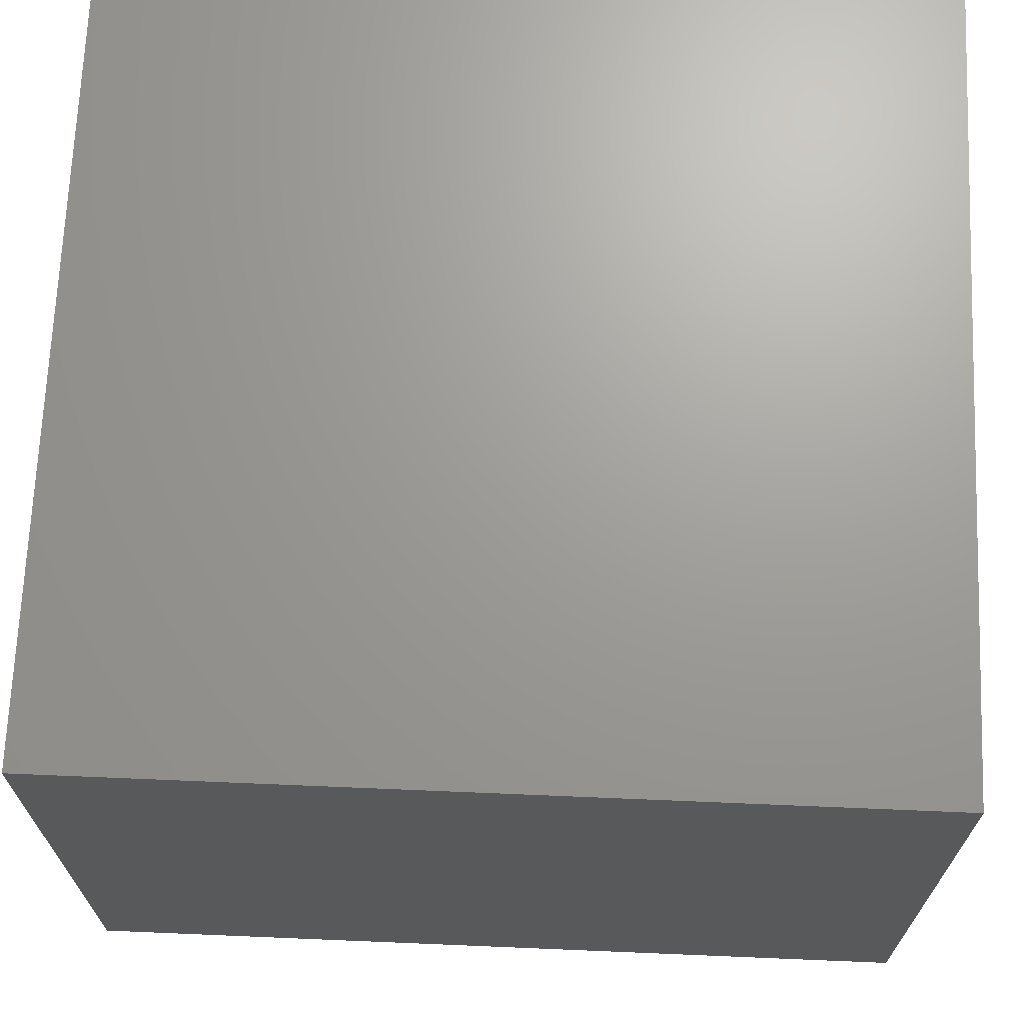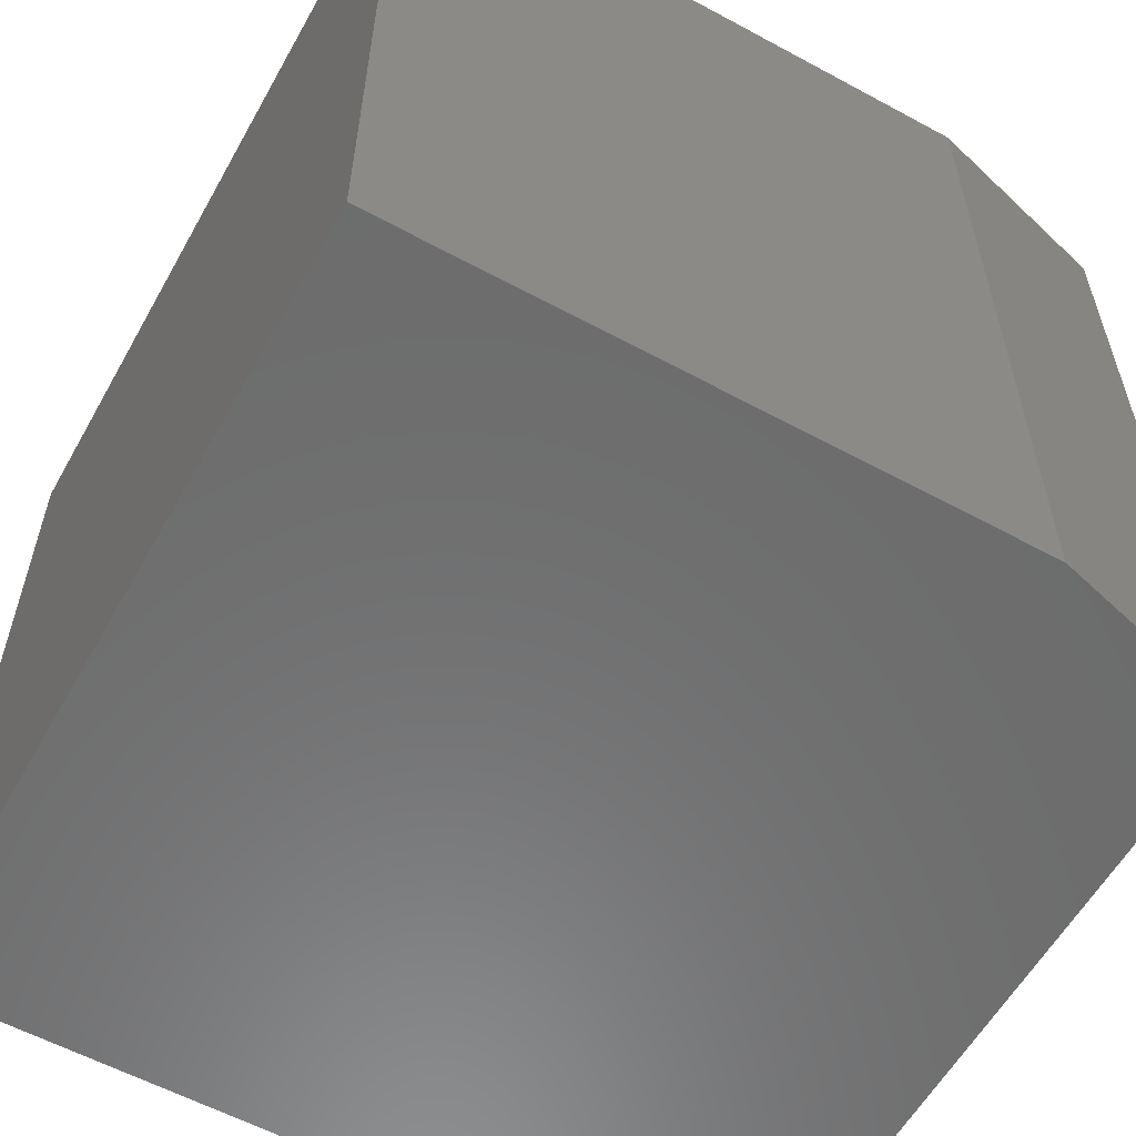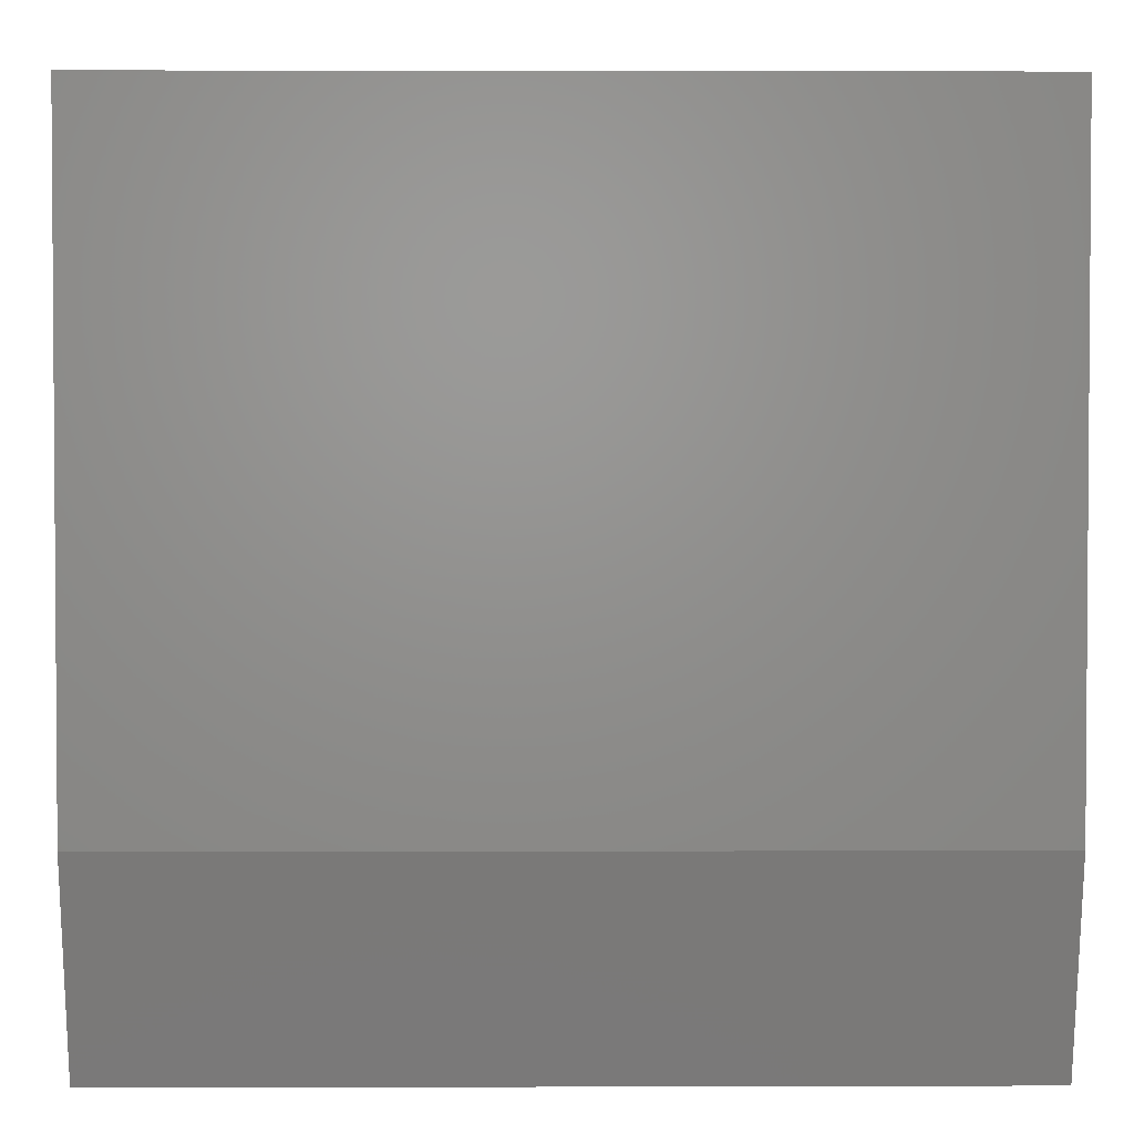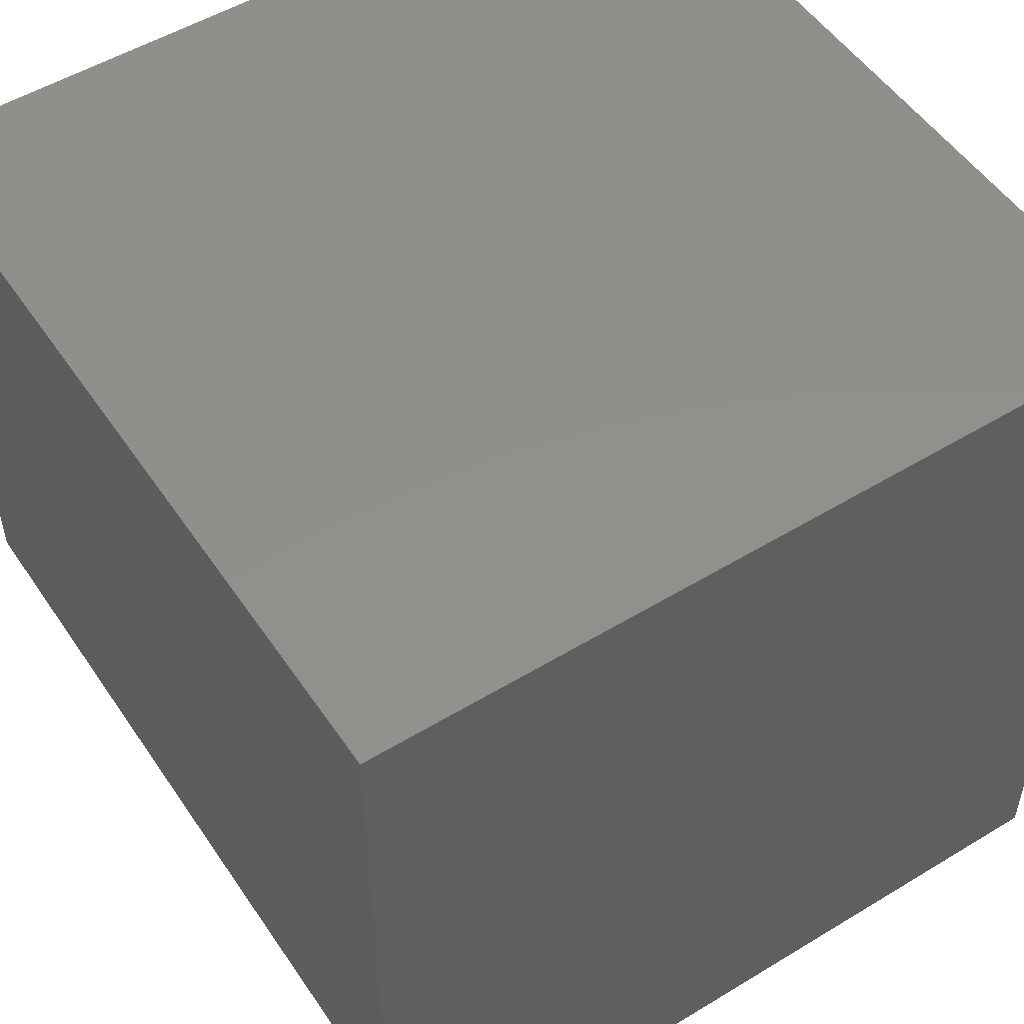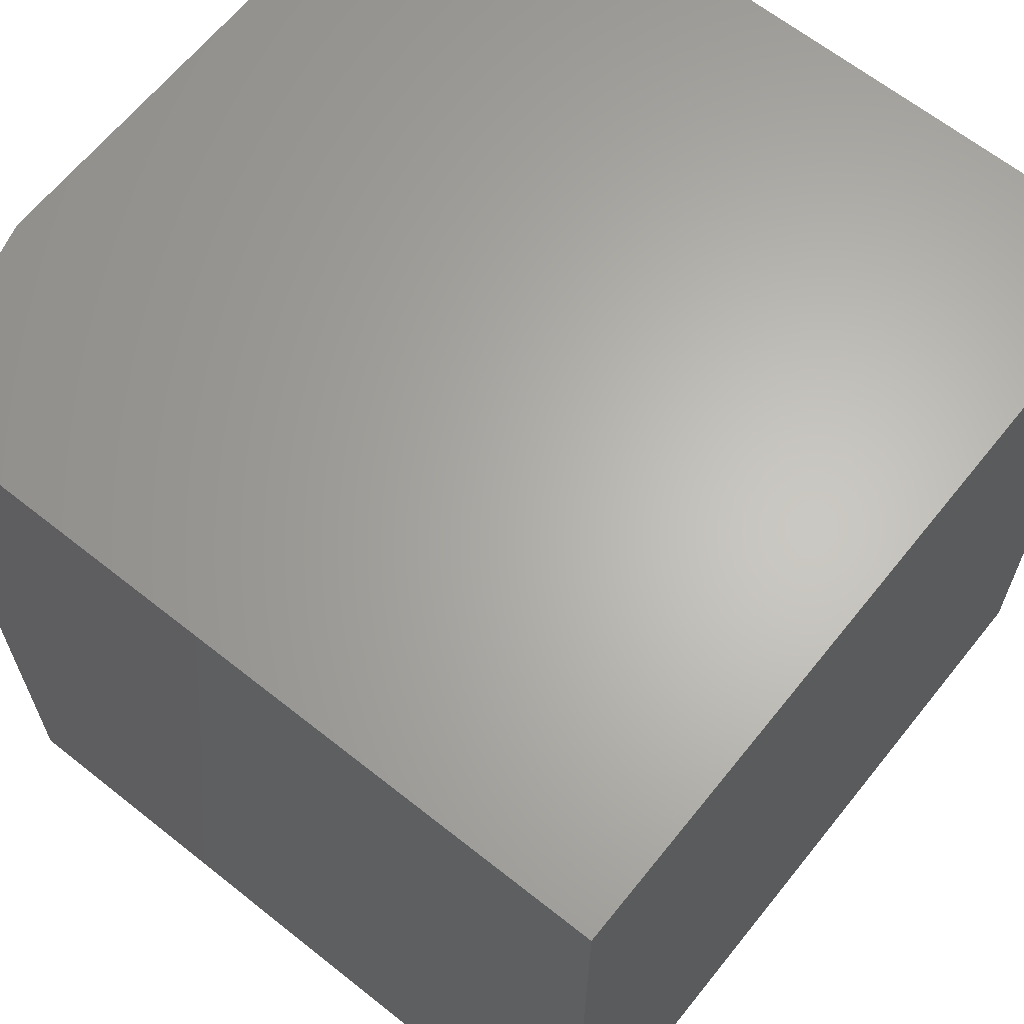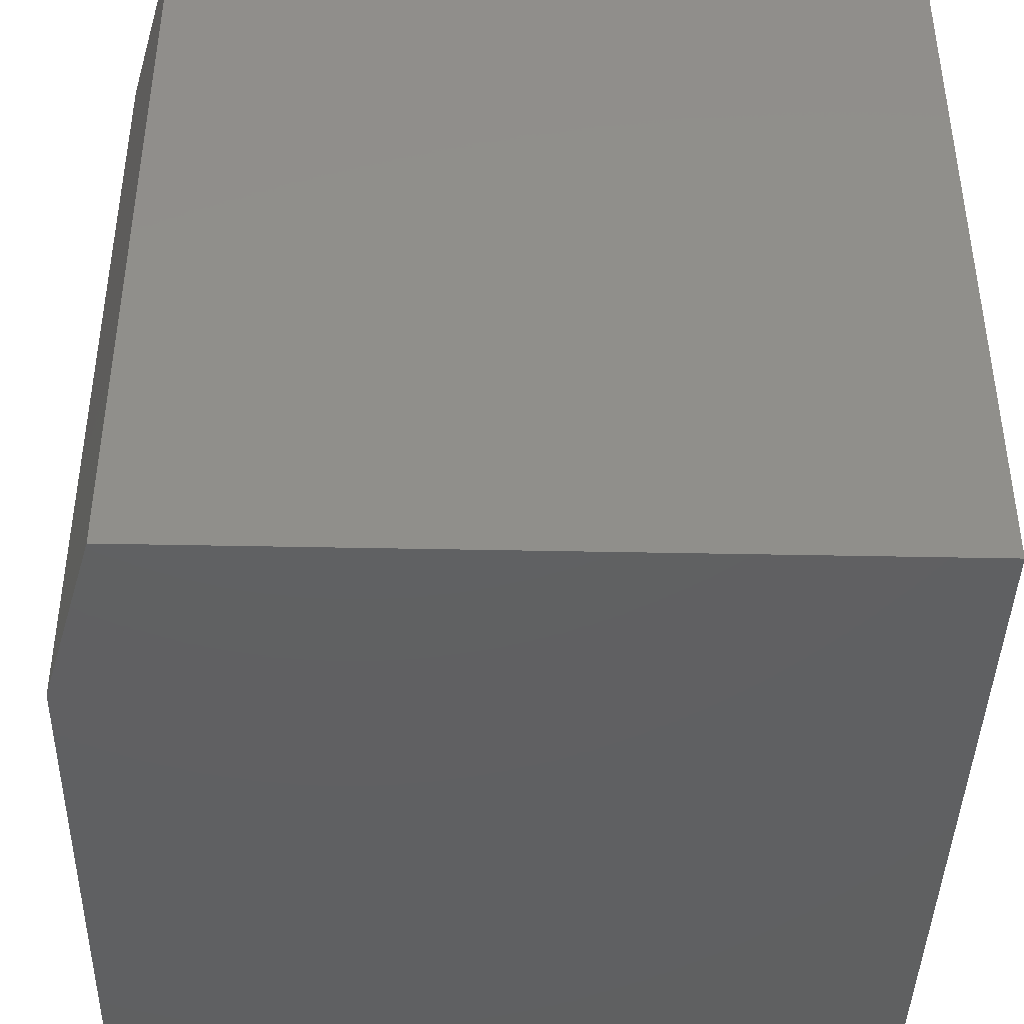
<metadata>
{"format":"stl","ext":"stl","renderer":"f3d","projection":"perspective","resolution":1024,"background":"white","views":[{"elev":68.9,"azim":-87.6,"up":"+Y"},{"elev":-58.5,"azim":-119.2,"up":"+Z"},{"elev":2.6,"azim":-90.6,"up":"+Y"},{"elev":52.2,"azim":-33.2,"up":"+Y"},{"elev":64.5,"azim":38.7,"up":"+Z"},{"elev":-41.9,"azim":-1.4,"up":"+Z"}]}
</metadata>
<code>
# stl→obj: 10 verts, 16 faces
v -0.7188 -0.4766 0.08594
v -0.2734 -0.4766 0.08594
v -0.7188 -0.4766 0.5625
v -0.2734 -0.4766 0.5625
v -0.75 2.645e-17 0.5625
v -0.75 0 0.08594
v -0.75 -0.3594 0.5625
v -0.75 -0.3594 0.08594
v -0.2734 7.936e-17 0.5625
v -0.2734 5.291e-17 0.08594
f 1 2 3
f 3 2 4
f 5 6 7
f 7 6 8
f 9 5 4
f 4 5 7
f 4 7 3
f 6 10 8
f 8 10 2
f 8 2 1
f 1 3 8
f 8 3 7
f 6 5 10
f 10 5 9
f 10 9 2
f 2 9 4

</code>
